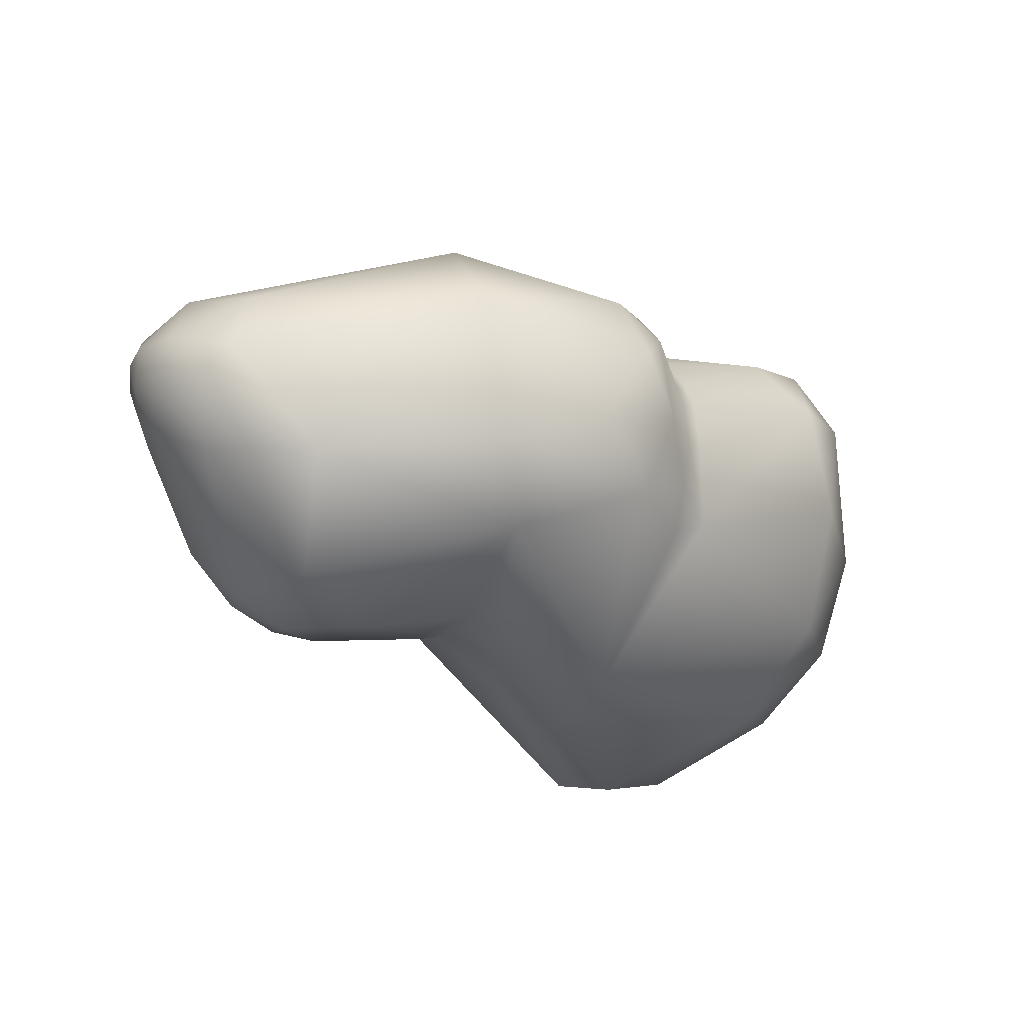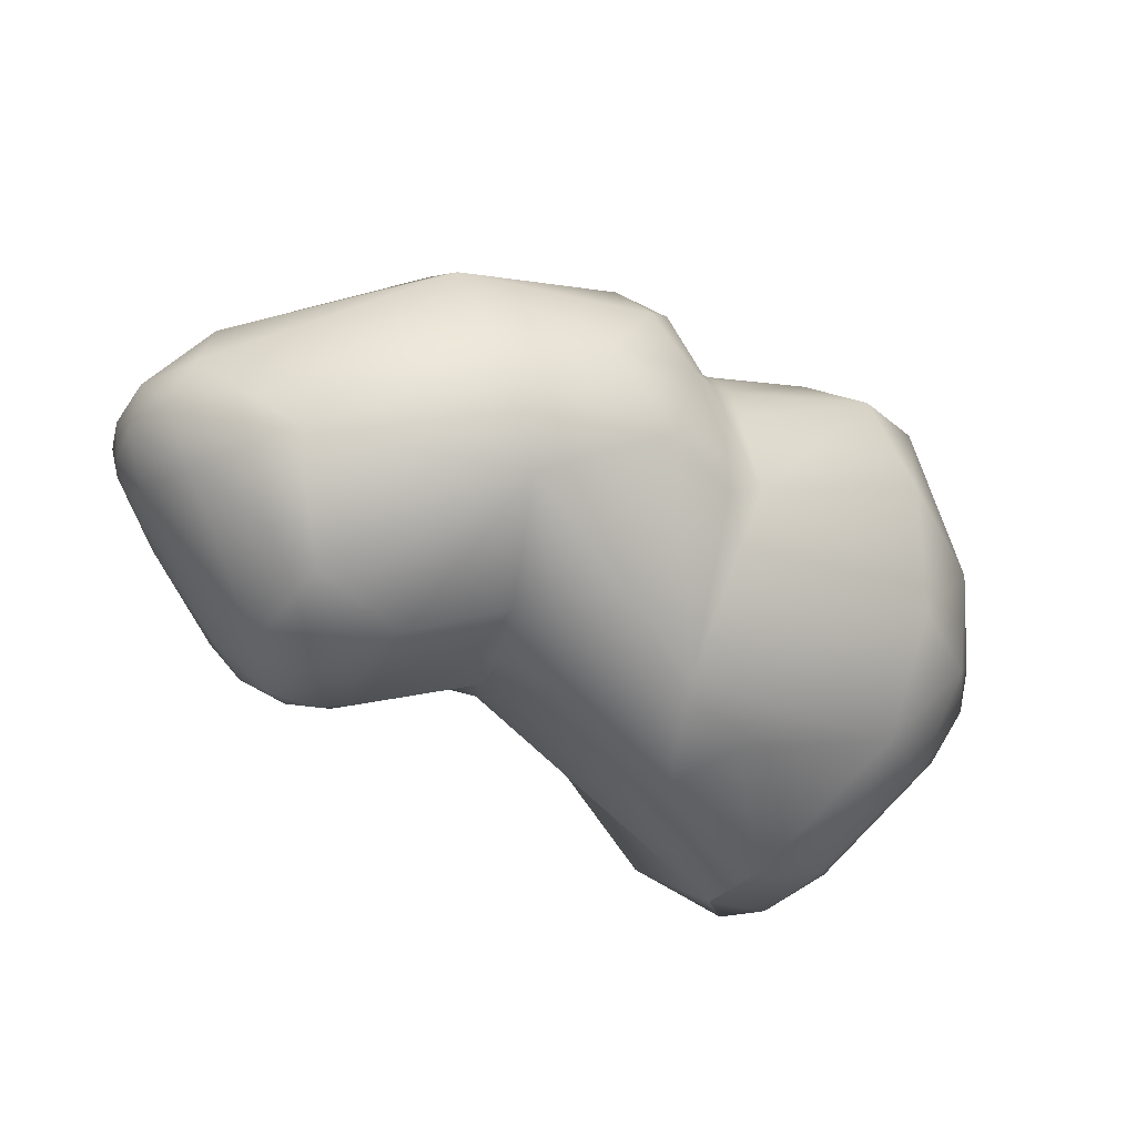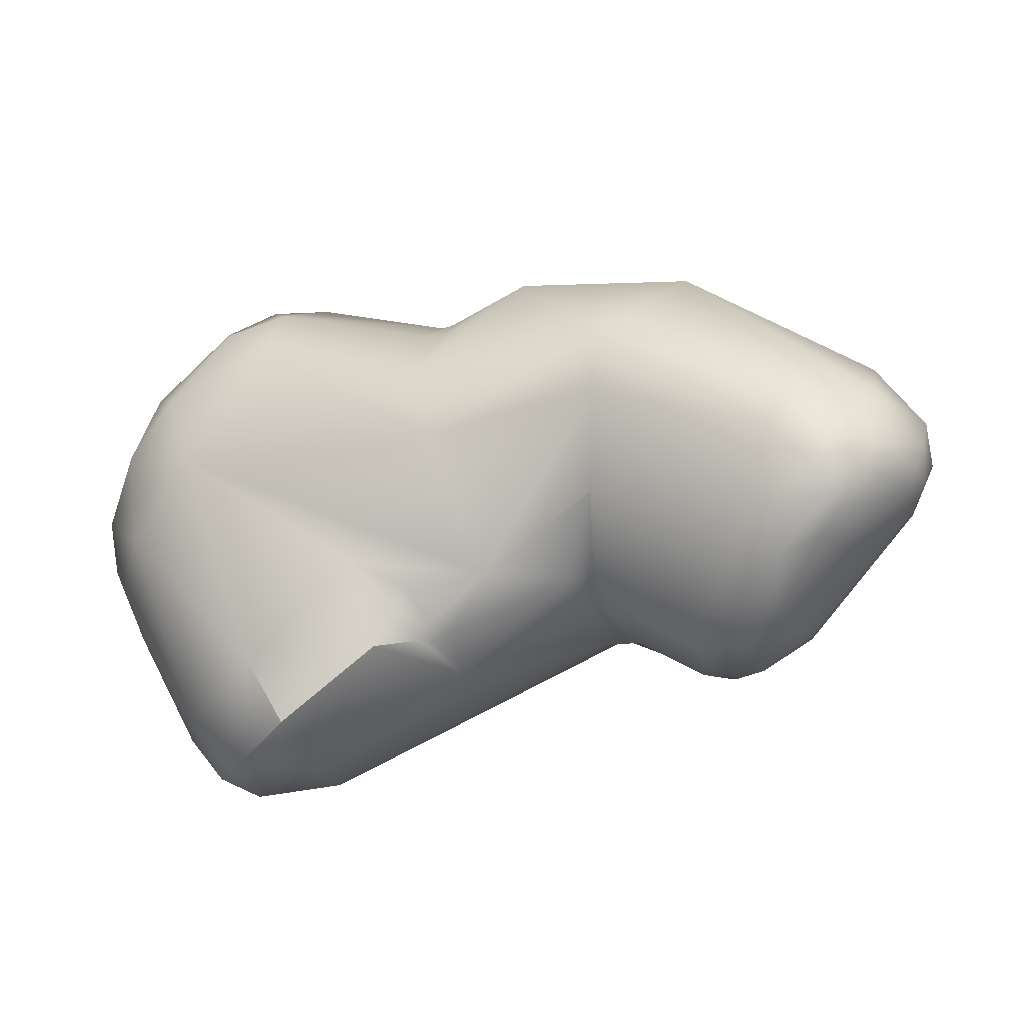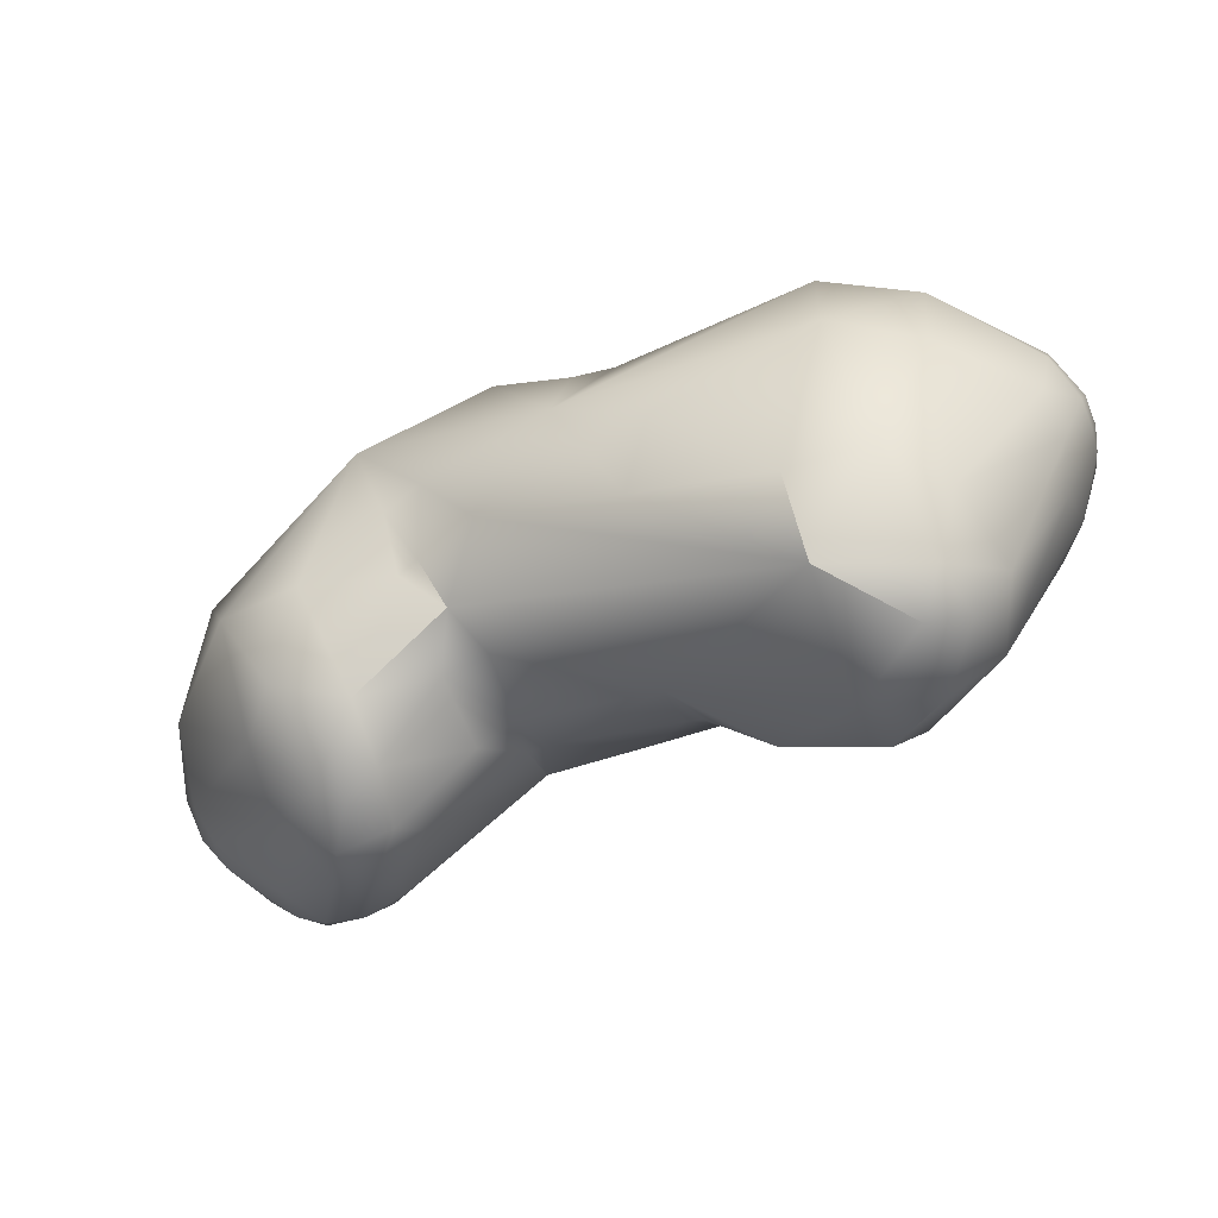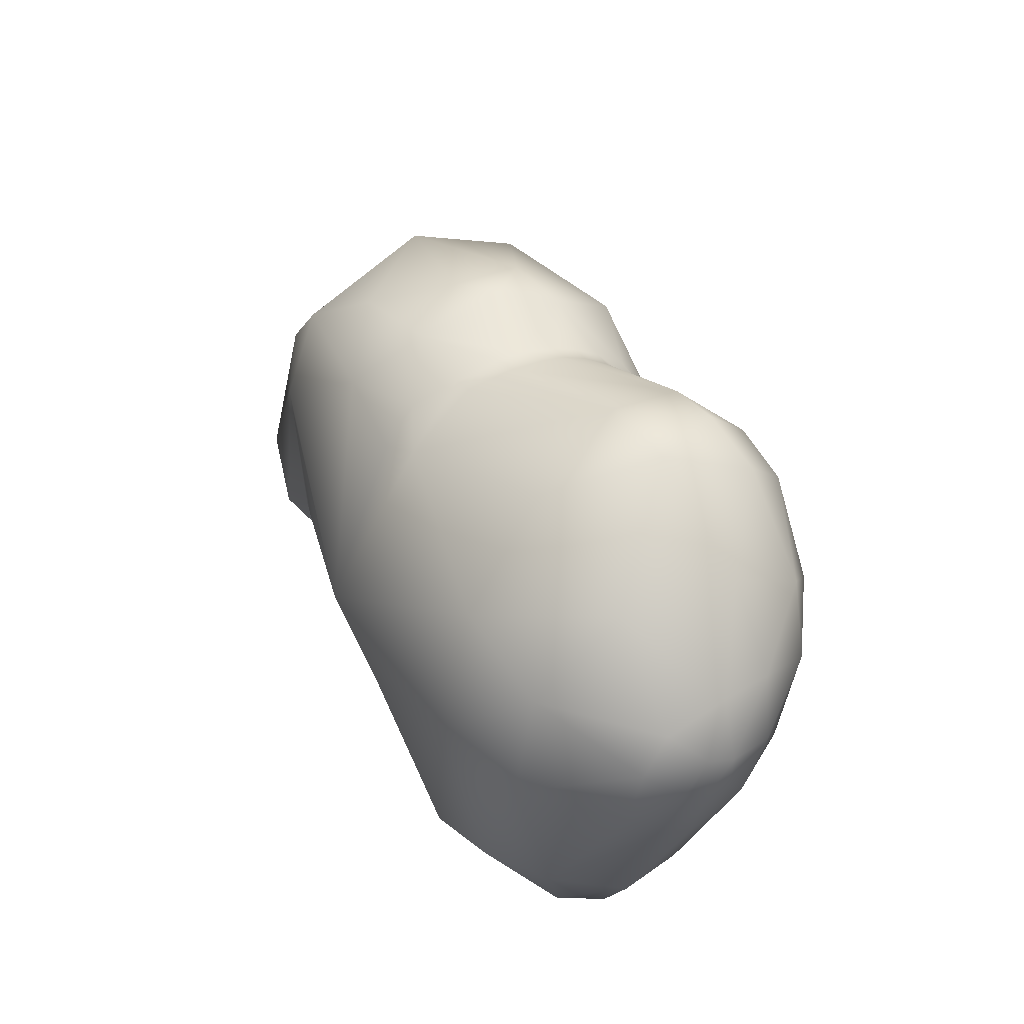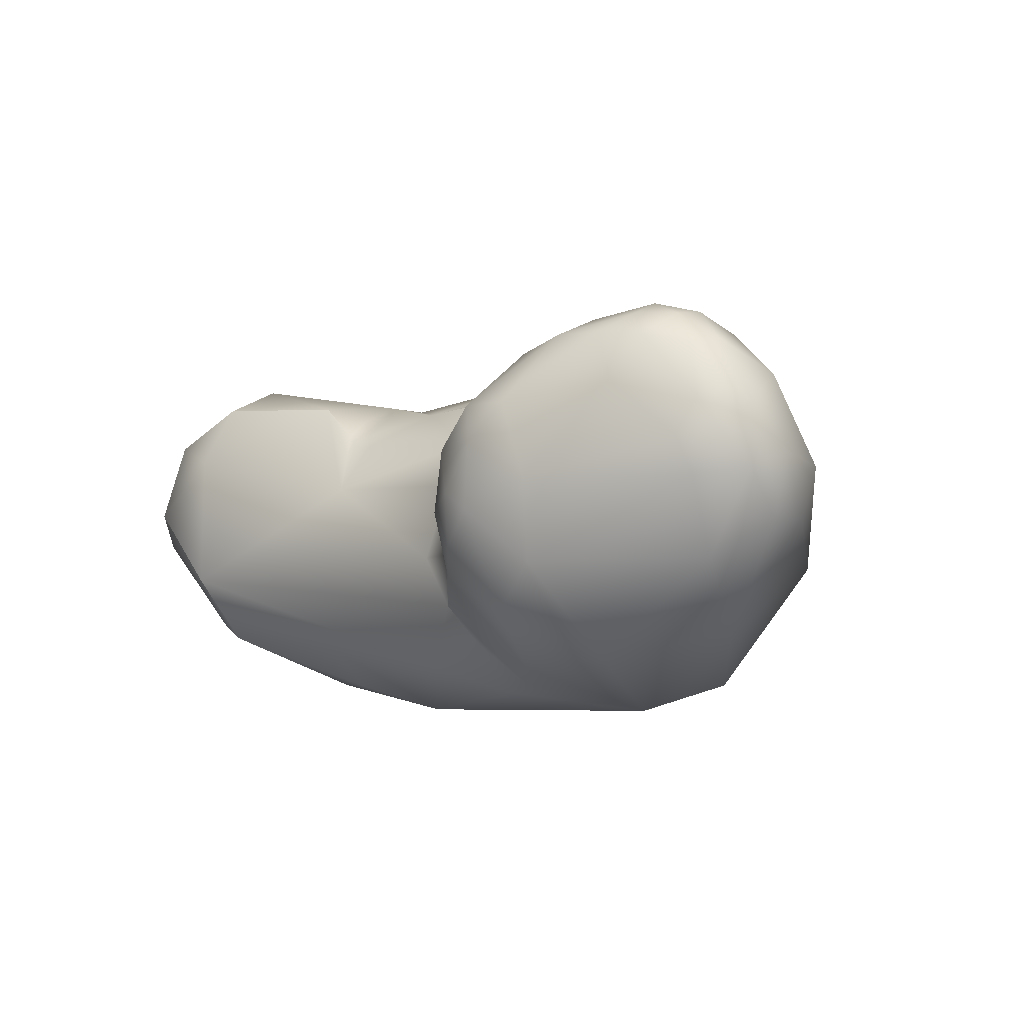
<metadata>
{"format":"obj","ext":"obj","renderer":"f3d","projection":"perspective","resolution":1024,"background":"white","views":[{"elev":-57.5,"azim":-40.6,"up":"+Y"},{"elev":-78.6,"azim":-26.4,"up":"+Y"},{"elev":-32.1,"azim":-141.6,"up":"+Z"},{"elev":-52.4,"azim":47.4,"up":"+Z"},{"elev":36.7,"azim":88.2,"up":"+Z"},{"elev":-29.2,"azim":-124.7,"up":"+Y"}]}
</metadata>
<code>
v 24.48 -175.9 925
v 20.01 -170.3 922.4
v 22.15 -172.5 922.1
v 21.83 -170.5 920.6
v 20.1 -172 924.7
v 19.51 -170.6 927.1
v 21.57 -173.9 927.6
v 22.06 -172.8 930.2
v 21.95 -168.8 931.6
v 19.27 -167.9 922.3
v 20.29 -168.5 921.1
v 19.61 -164.3 922.3
v 18.91 -168.4 924
v 20.05 -165 926.9
v 29.03 -177.6 930.3
v 20.21 -164.9 920.7
v 21.02 -162.5 920.5
v 22.04 -164.2 918.6
v 23.85 -166.8 917.5
v 22.56 -162.3 918.8
v 24.19 -163.5 917
v 22.81 -160.9 920.3
v 21.56 -161.3 922.8
v 23.24 -160.4 926.8
v 24.71 -159.2 923.4
v 35.67 -176.9 918
v 33.33 -179.3 923.8
v 38.55 -175.5 937.8
v 33.86 -171.8 914.1
v 31.96 -175.3 917.3
v 29.6 -171.3 915.4
v 29.41 -166.7 913.8
v 31.99 -168.5 913.1
v 33.06 -168.3 940.9
v 26.83 -162.5 916.1
v 26.79 -160.4 918.8
v 30.22 -162.1 916
v 31.66 -161.5 939.3
v 39.15 -178.1 922.4
v 41.8 -177.2 933.6
v 35.06 -170.4 913.5
v 36.8 -172.9 914.9
v 37.63 -170.3 914.4
v 39.09 -173.5 916.4
v 42.86 -171.3 941.4
v 32.31 -165.7 913.2
v 35.43 -167.2 913.5
v 35.77 -165.1 914.6
v 35.51 -155.5 928.3
v 35.03 -155 932.7
v 44.18 -176.3 925.9
v 43.73 -174.6 922.1
v 44.92 -174.2 922.7
v 49.55 -174.1 922.2
v 46.8 -175.9 926.5
v 48.34 -172.4 938.6
v 42.39 -169.9 918.3
v 45.13 -168.9 918.6
v 45.01 -172 920.2
v 48.12 -167.8 941.9
v 40.23 -165.5 917.5
v 40.53 -162.1 919.6
v 42.6 -164.7 918.6
v 42.05 -161.5 919.4
v 42.22 -161.4 943.5
v 44.48 -165.5 943.6
v 45.65 -162.7 943.6
v 37.78 -158.2 922.9
v 40.95 -155.2 939.6
v 45.14 -158.8 942.6
v 55.55 -173.9 926.3
v 52.95 -170.2 936.6
v 54.84 -168.4 937.4
v 51.71 -168.4 938.9
v 51.05 -165.5 940.4
v 52.16 -164.8 940.3
v 50.03 -162.9 941.2
v 49.37 -161.3 941.4
v 48.63 -159.1 941.1
v 51.14 -162 941.2
v 50.32 -159.9 941.2
v 49.64 -158.7 941
v 45.95 -157.3 919.3
v 46.47 -152.9 936.3
v 47.8 -152.8 937
v 48.18 -157.7 940.7
v 47.54 -156.2 939.9
v 46.45 -154.4 938.4
v 49.26 -157.2 940.7
v 48.85 -155.7 940
v 46.16 -151.6 927.6
v 47.16 -151.1 932.9
v 57.78 -170.4 919.2
v 60.37 -171.2 923.1
v 51.47 -161.8 915.6
v 49.97 -158.7 916.8
v 51.1 -158.3 916.3
v 50.69 -157.3 917.1
v 51.49 -157.3 916.2
v 50.91 -155.2 918.9
v 51.78 -155.4 917.6
v 53.12 -154.6 915.2
v 53.55 -152.4 920.7
v 64.6 -160.9 941
v 60.19 -156.1 944
v 56.64 -152 942.9
v 60.26 -150.3 943.4
v 56.8 -147.8 940
v 56.88 -146.2 935.8
v 60.04 -145.9 938.7
v 65.89 -167.2 915.8
v 70.06 -164.4 916.9
v 69.35 -166.7 926.9
v 67.99 -165.1 934.7
v 64.66 -164.2 911.9
v 66.97 -158.7 909.7
v 60.8 -157.1 909.6
v 64.56 -154.1 909.7
v 64.08 -153.5 943.2
v 59.58 -153 910.9
v 59.96 -150 914.2
v 62.41 -147.9 941
v 62.59 -145.2 928.8
v 63.95 -144.5 934
v 73.1 -162.5 925.1
v 69.19 -159.6 911.6
v 71.4 -160.1 915.7
v 72.63 -161.4 931.9
v 68.56 -156.5 910.7
v 70.53 -155.2 913.7
v 72.85 -151.8 921.1
v 73.38 -150.3 932.4
v 71.07 -156.4 936.9
v 66.88 -151.8 912.9
v 68.22 -146.2 924.8
v 71.49 -148.5 923.3
v 71.46 -147.6 932.6
v 68.78 -149.5 937.7
v 68.18 -145 931.2
v 66.17 -145.4 935.4
v 75.25 -155.9 924.7
v 74.63 -153.7 923
v 75.57 -152.6 926.9
v 74.93 -151.2 926.2
v 74.1 -149.8 926.1
v 75.56 -155.1 928.5
v 74.92 -153.7 931
v 75.11 -151.2 929.2
v 74.38 -149.7 928.6
v 72.43 -147.4 928.5
v 45.01 -172 920.2
v 37.78 -158.2 922.9
v 53.12 -154.6 915.2
v 64.66 -164.2 911.9
v 59.58 -153 910.9
v 59.58 -153 910.9
g grp1
f 7 15 8
f 5 3 1
f 7 5 1
f 15 7 1
f 2 3 5
f 13 2 5
f 11 4 2
f 13 10 2
f 10 11 2
f 4 3 2
f 3 4 31
f 11 19 4
f 5 7 6
f 7 8 6
f 5 6 13
f 6 8 9
f 8 34 9
f 12 16 10
f 12 10 13
f 13 14 12
f 6 14 13
f 12 14 23
f 24 23 14
f 9 14 6
f 27 40 15
f 30 1 3
f 30 3 31
f 1 27 15
f 30 27 1
f 15 34 8
f 15 28 34
f 31 4 19
f 10 16 11
f 17 16 12
f 18 19 11
f 16 18 11
f 18 16 17
f 17 12 23
f 18 17 20
f 17 22 20
f 18 21 19
f 21 18 20
f 35 21 20
f 24 14 38
f 22 17 23
f 36 20 22
f 36 22 25
f 22 23 25
f 23 24 25
f 25 24 50
f 24 38 50
f 26 27 30
f 27 26 39
f 39 26 44
f 39 40 27
f 28 15 40
f 30 31 29
f 26 30 29
f 29 31 33
f 29 42 26
f 19 21 32
f 32 31 19
f 33 31 32
f 33 32 46
f 46 32 35
f 41 29 33
f 9 34 38
f 32 21 35
f 35 37 46
f 36 35 20
f 35 36 37
f 49 68 36
f 14 9 38
f 65 38 34
f 25 49 36
f 49 25 50
f 44 52 39
f 52 44 59
f 52 51 39
f 39 51 40
f 40 56 28
f 45 28 56
f 42 29 41
f 43 42 41
f 42 43 44
f 61 57 43
f 44 26 42
f 44 43 57
f 57 151 44
f 34 28 45
f 47 33 46
f 47 41 33
f 47 43 41
f 46 48 47
f 46 37 48
f 47 48 61
f 47 61 43
f 62 48 68
f 61 48 62
f 68 37 36
f 48 37 68
f 38 65 69
f 49 50 91
f 50 38 69
f 115 151 58
f 52 53 51
f 51 53 55
f 52 59 53
f 54 55 53
f 54 53 151
f 54 151 115
f 51 55 40
f 40 71 56
f 45 56 60
f 60 56 74
f 74 56 72
f 72 56 71
f 57 58 151
f 60 66 45
f 66 34 45
f 61 62 63
f 61 63 57
f 58 57 63
f 64 63 62
f 65 34 66
f 67 65 66
f 60 67 66
f 78 70 67
f 78 67 60
f 64 62 152
f 70 69 65
f 70 65 67
f 69 92 50
f 95 115 58
f 55 54 71
f 71 40 55
f 54 115 93
f 93 71 54
f 71 93 94
f 73 72 71
f 95 58 63
f 60 74 75
f 80 75 76
f 72 73 74
f 73 75 74
f 76 75 73
f 64 95 63
f 96 95 64
f 77 78 60
f 75 77 60
f 80 77 75
f 80 78 77
f 80 81 78
f 81 82 78
f 82 79 78
f 82 86 79
f 64 152 83
f 83 96 64
f 83 68 49
f 92 84 85
f 84 88 85
f 86 87 70
f 87 88 70
f 88 69 70
f 79 70 78
f 79 86 70
f 88 84 69
f 82 89 86
f 90 87 86
f 89 90 86
f 87 90 85
f 85 88 87
f 108 85 90
f 82 106 89
f 90 89 106
f 90 106 108
f 91 50 92
f 83 49 91
f 92 69 84
f 85 108 92
f 93 111 94
f 94 113 71
f 113 94 111
f 117 115 95
f 76 73 105
f 95 96 97
f 97 96 98
f 98 96 83
f 99 95 97
f 81 106 82
f 76 105 80
f 83 100 98
f 97 98 99
f 99 98 101
f 100 101 98
f 102 95 99
f 100 103 101
f 99 101 153
f 153 101 103
f 121 153 103
f 83 103 100
f 83 123 103
f 83 91 123
f 91 92 109
f 92 108 109
f 123 91 109
f 115 111 93
f 73 71 114
f 113 114 71
f 105 73 104
f 104 73 114
f 102 117 95
f 105 106 80
f 81 80 106
f 104 119 105
f 105 119 107
f 122 107 119
f 103 123 121
f 153 121 120
f 155 117 102
f 107 106 105
f 107 108 106
f 109 108 110
f 108 122 110
f 107 122 108
f 154 126 112
f 154 112 111
f 112 113 111
f 133 104 114
f 133 114 128
f 116 115 117
f 126 154 116
f 116 117 118
f 129 116 118
f 134 129 118
f 133 119 104
f 138 119 133
f 119 138 122
f 117 155 118
f 121 118 156
f 118 121 134
f 135 121 123
f 134 121 135
f 135 123 139
f 109 124 123
f 124 109 110
f 124 110 140
f 122 140 110
f 125 113 112
f 129 126 116
f 126 129 130
f 127 112 126
f 127 126 130
f 112 127 125
f 125 141 146
f 113 128 114
f 128 113 125
f 146 128 125
f 133 128 147
f 147 128 146
f 129 134 130
f 130 142 127
f 130 134 131
f 130 131 142
f 136 131 134
f 133 147 132
f 134 135 136
f 135 150 136
f 131 136 145
f 124 140 139
f 132 137 138
f 140 137 139
f 149 137 132
f 150 139 137
f 150 137 149
f 138 133 132
f 140 122 138
f 140 138 137
f 150 135 139
f 124 139 123
f 141 125 127
f 146 141 143
f 127 142 141
f 142 143 141
f 148 143 144
f 143 142 144
f 142 131 144
f 144 145 149
f 144 131 145
f 146 143 148
f 147 146 148
f 148 132 147
f 148 149 132
f 148 144 149
f 145 136 150
f 149 145 150

</code>
